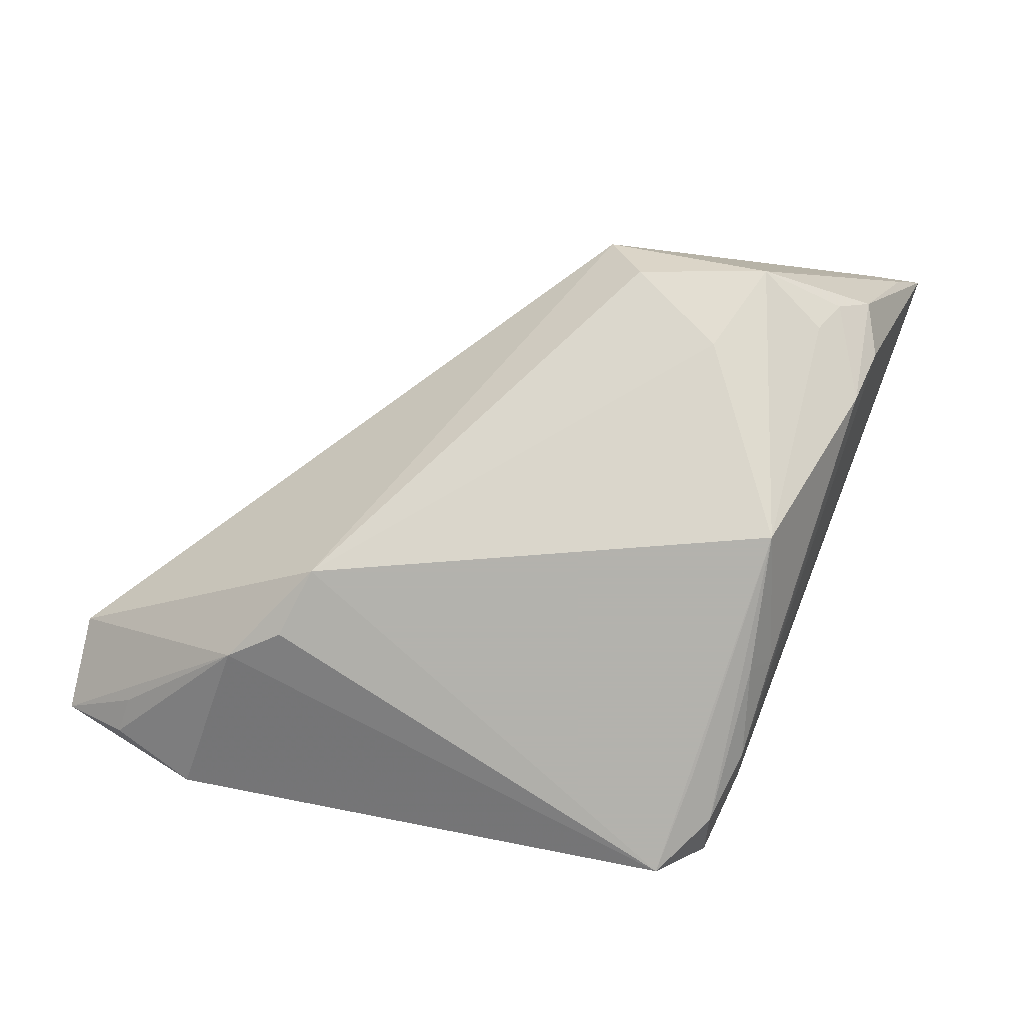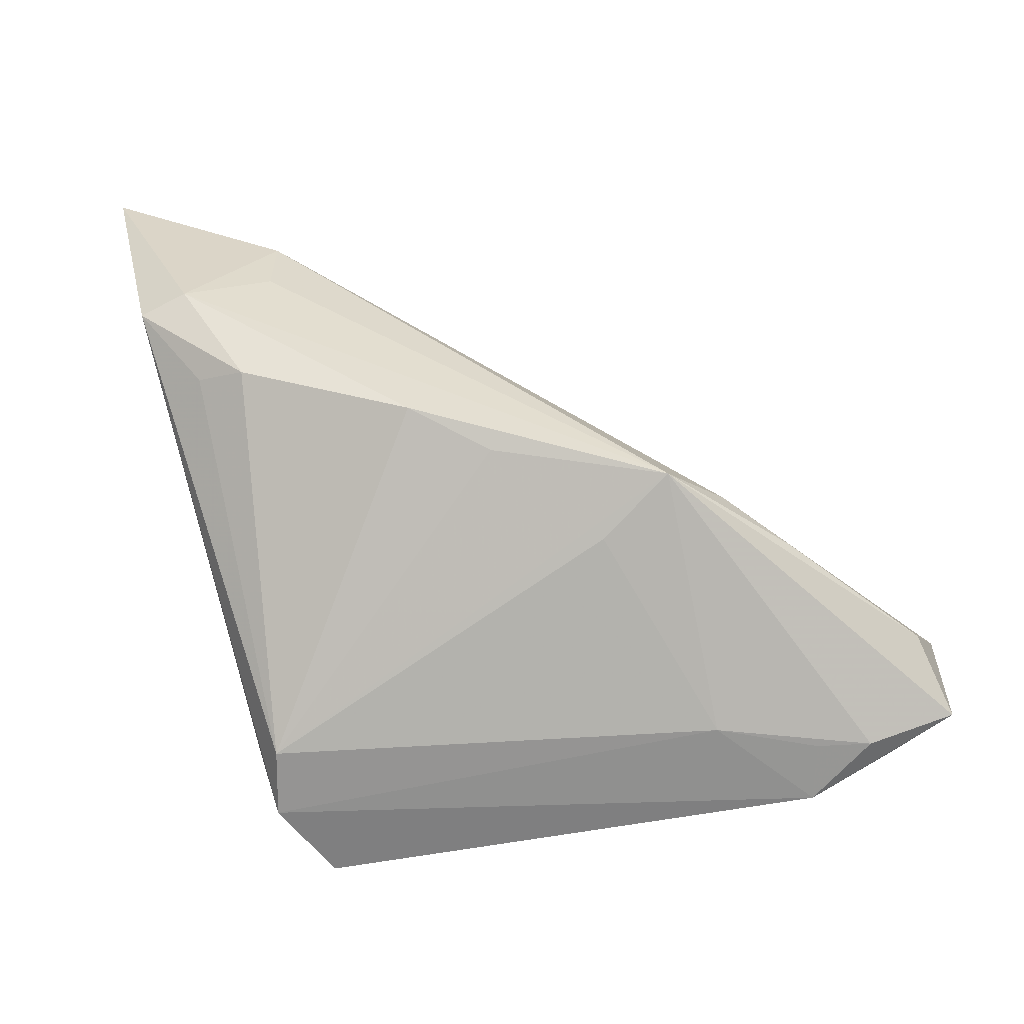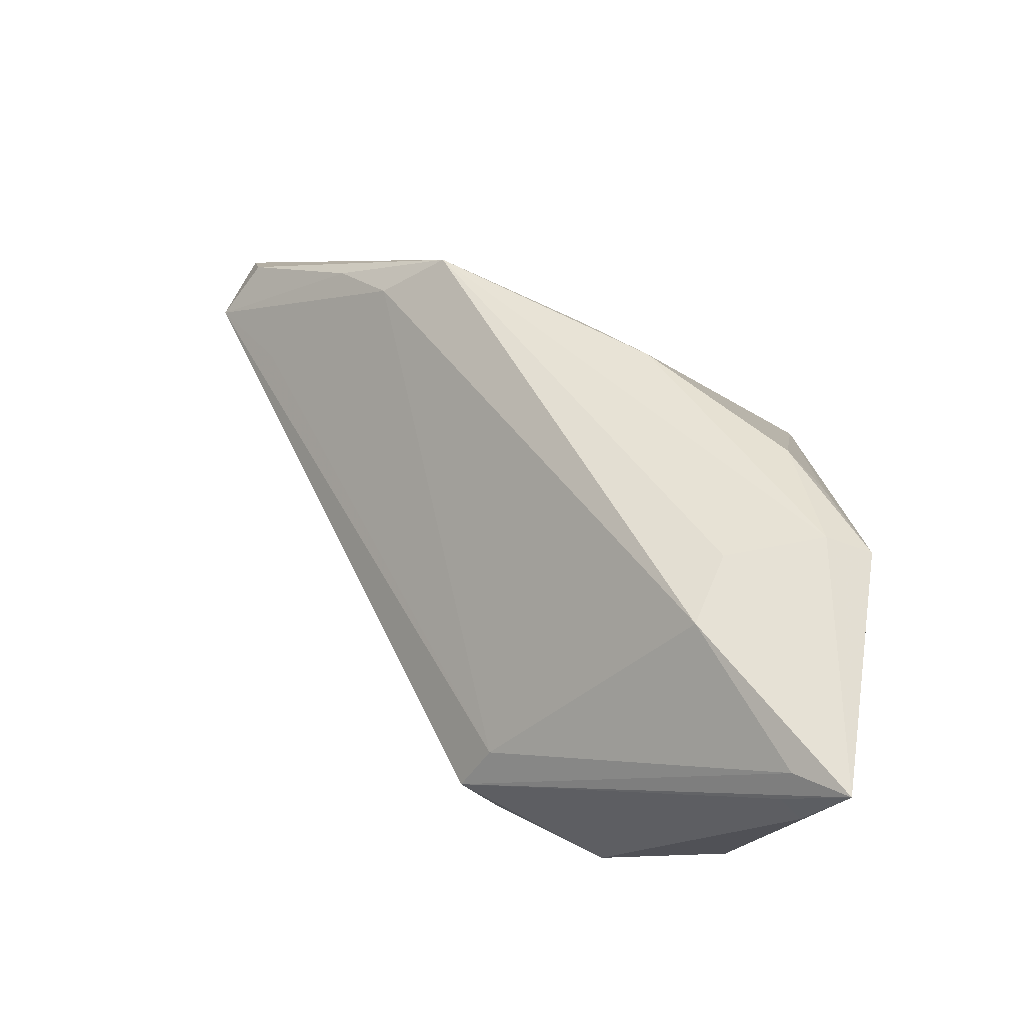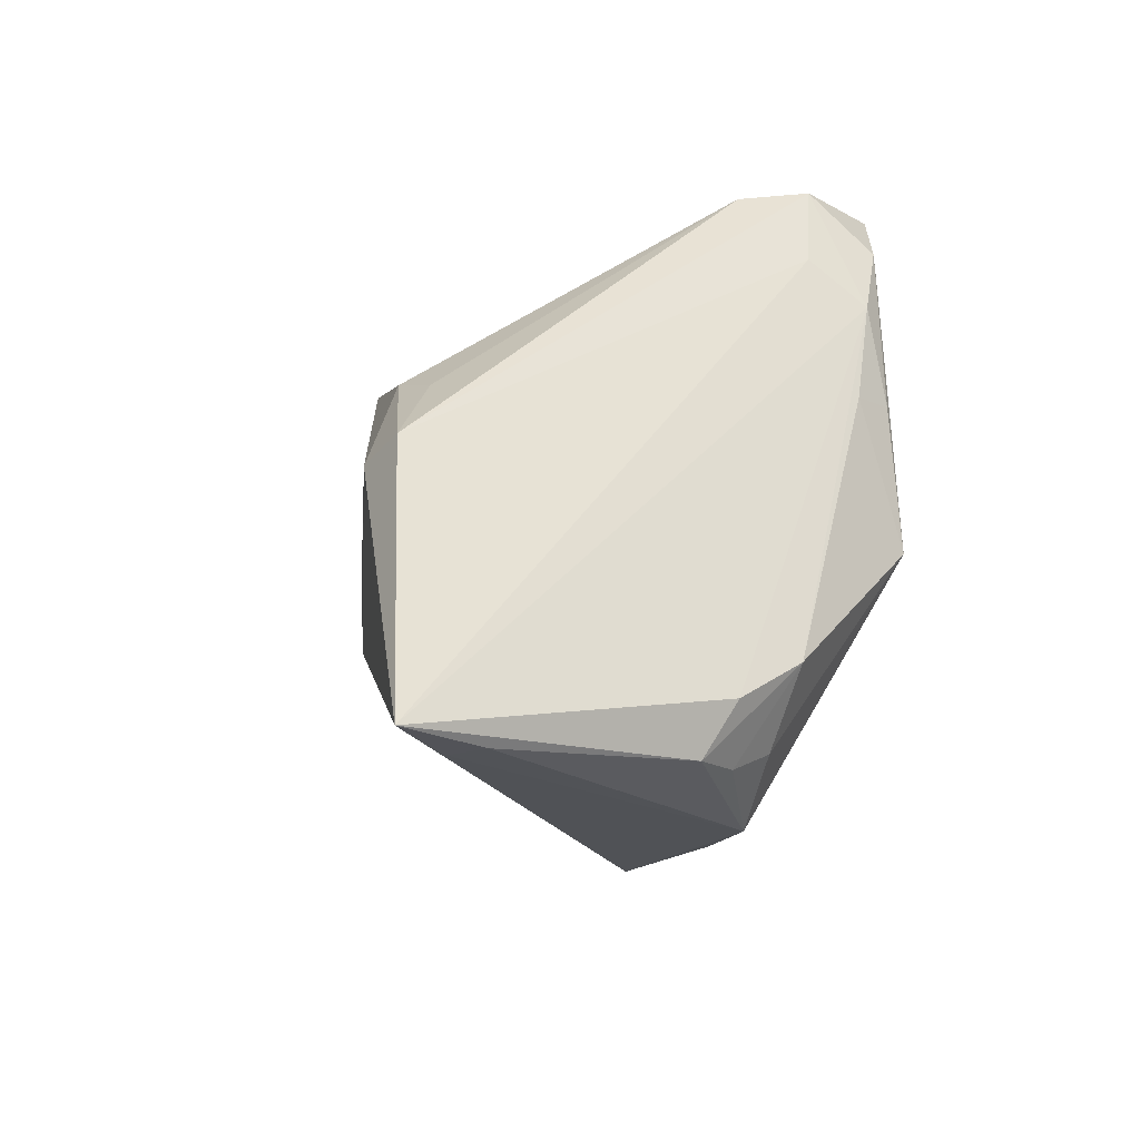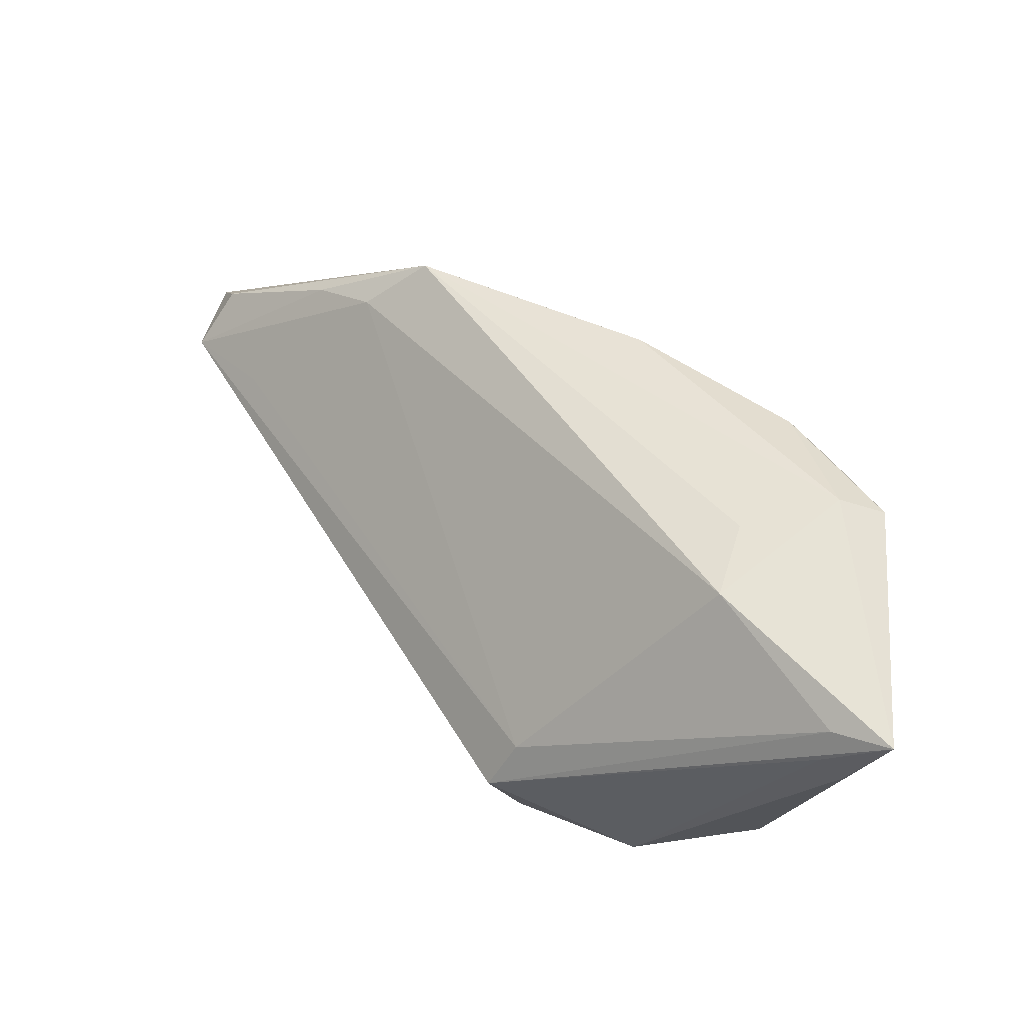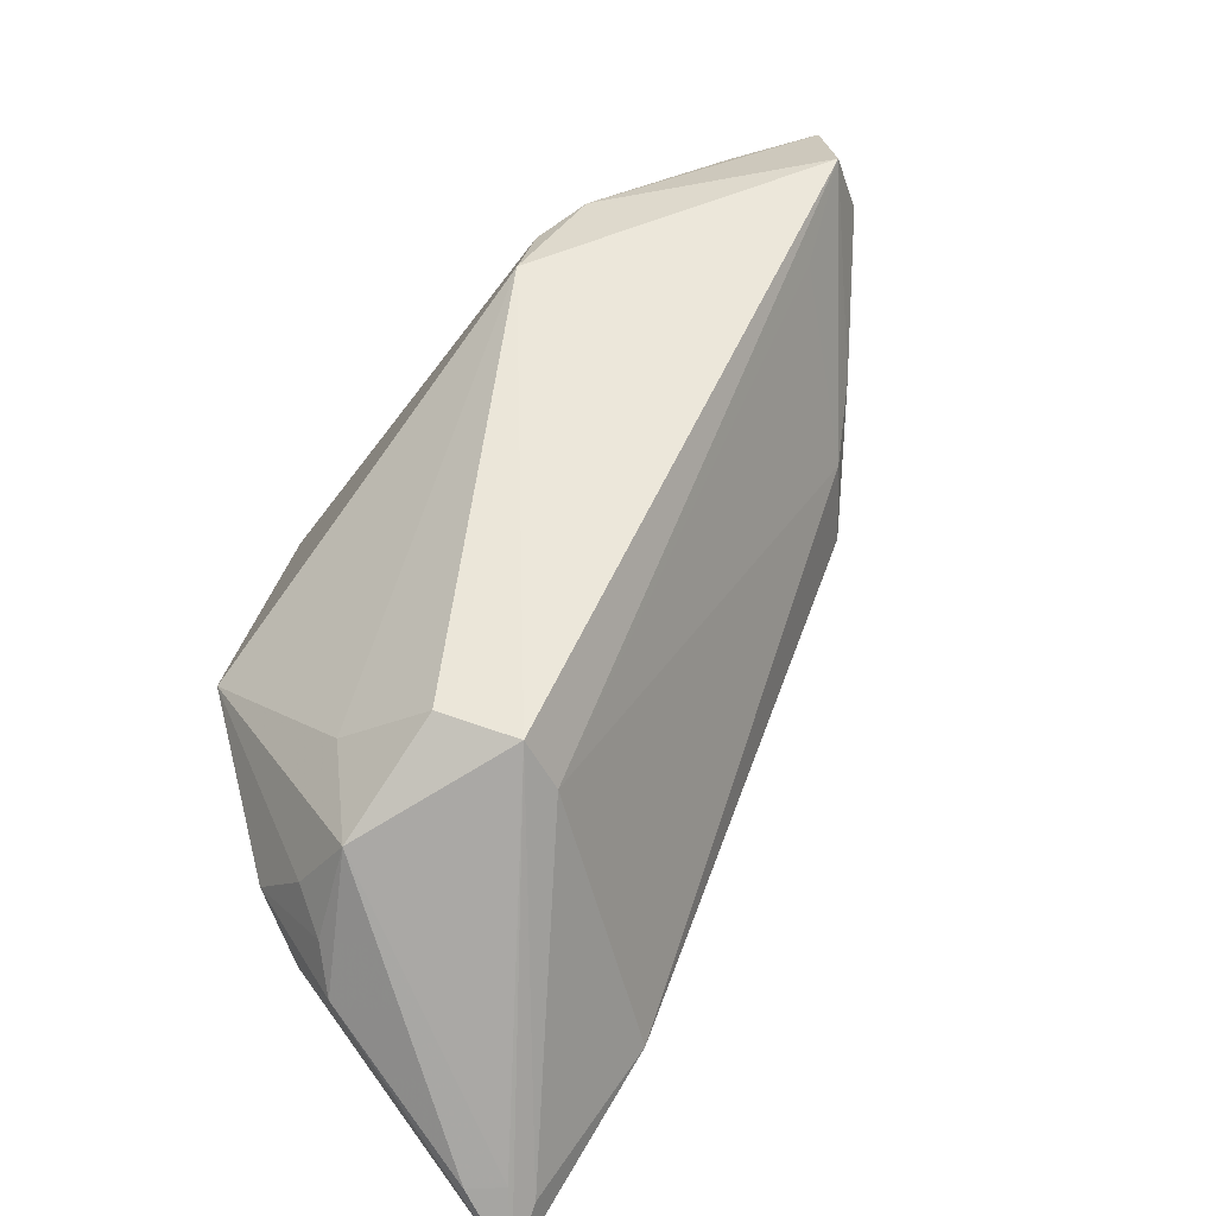
<metadata>
{"format":"obj","ext":"obj","renderer":"f3d","projection":"perspective","resolution":1024,"background":"white","views":[{"elev":-79.4,"azim":-8.8,"up":"+Z"},{"elev":34.2,"azim":178.3,"up":"+Z"},{"elev":58.2,"azim":20.7,"up":"+Z"},{"elev":-21.1,"azim":77.6,"up":"+Y"},{"elev":55.8,"azim":15.5,"up":"+Z"},{"elev":-75.2,"azim":-126.5,"up":"+Y"}]}
</metadata>
<code>
v 0.04162 -0.03182 0.02269
v 0.02797 -0.01183 0.0252
v 0.03693 -0.03115 -0.003392
v 0.04788 -0.03317 0.02463
v 0.02756 0.008594 -0.02541
v 0.00958 -0.03126 -0.01162
v 0.02709 -0.006396 -0.02647
v -0.03849 0.03204 -0.009786
v 0.04126 -0.03336 0.01942
v 0.02107 0.03247 -0.02647
v -0.01613 0.01956 0.01795
v 0.02704 0.03172 -0.0185
v -0.02274 0.01651 0.01263
v 0.02689 0.03023 -0.01115
v -0.02152 0.03158 -0.007823
v 0.002786 0.0159 0.01895
v -0.02999 0.02007 0.008585
v 0.0277 -0.02034 0.02483
v -0.0375 0.01275 -0.002914
v 0.009046 -0.03098 0.001326
v -0.02891 0.01604 -0.02405
v 0.04377 -0.03331 0.01639
v 0.04229 -0.005503 0.02433
v 0.01859 -0.02493 -0.0161
v -0.04123 0.02983 -0.01315
v -0.03258 0.03209 -0.009945
v 0.03021 0.008064 -0.02161
v 0.02329 0.02068 -0.02641
v 0.02862 0.01869 -0.02349
v 0.02607 0.02613 -0.02539
v -0.0235 0.01231 -0.02624
v 0.03049 -0.02814 -0.01148
v 0.03739 -0.006669 0.02647
v 0.02952 0.02281 -0.01735
v 0.03302 -0.03059 -0.00729
v -0.04731 0.01904 -0.00619
v -0.009194 0.02233 0.01148
v 0.02355 -0.03342 -0.01098
v -0.02104 0.004798 -0.02647
v -0.04425 0.02404 -0.00119
v 0.01167 0.01207 0.02212
v 0.03573 -0.02109 -0.0132
v -0.03242 0.03342 -0.0163
v 0.03024 0.004791 0.02267
v -0.04788 0.02938 -0.008125
v -0.04046 0.0257 -0.01439
v 0.03527 0.002718 0.02049
v 0.00651 -0.03342 -0.00409
v 0.03822 -0.0257 -0.00656
f 34 23 4
f 4 23 33
f 7 39 10
f 4 33 18
f 11 33 41
f 40 11 45
f 45 36 40
f 23 34 12
f 12 14 23
f 10 43 12
f 15 14 12
f 12 43 15
f 37 15 11
f 11 14 37
f 37 14 15
f 10 12 30
f 6 39 24
f 39 7 24
f 10 39 31
f 8 43 45
f 45 11 8
f 11 15 8
f 2 33 11
f 11 18 2
f 2 18 33
f 13 18 11
f 48 39 6
f 48 36 39
f 44 33 23
f 44 41 33
f 14 41 44
f 16 14 11
f 11 41 16
f 16 41 14
f 28 7 10
f 10 30 28
f 28 30 7
f 45 43 25
f 25 46 45
f 21 43 10
f 10 31 21
f 21 25 43
f 46 25 21
f 21 31 39
f 39 36 21
f 21 36 45
f 45 46 21
f 15 43 26
f 26 8 15
f 43 8 26
f 17 40 36
f 36 13 17
f 11 40 17
f 17 13 11
f 18 13 20
f 36 48 20
f 23 14 47
f 47 44 23
f 14 44 47
f 4 48 9
f 9 22 4
f 29 12 34
f 29 30 12
f 29 34 4
f 1 48 4
f 1 20 48
f 4 18 1
f 18 20 1
f 19 13 36
f 36 20 19
f 19 20 13
f 4 22 3
f 5 27 7
f 5 29 27
f 7 30 5
f 30 29 5
f 38 3 22
f 38 9 48
f 22 9 38
f 38 48 6
f 6 24 38
f 38 24 7
f 4 3 49
f 49 29 4
f 42 49 3
f 7 27 42
f 27 29 42
f 29 49 42
f 32 38 7
f 7 42 32
f 35 42 3
f 35 32 42
f 3 38 35
f 38 32 35

</code>
